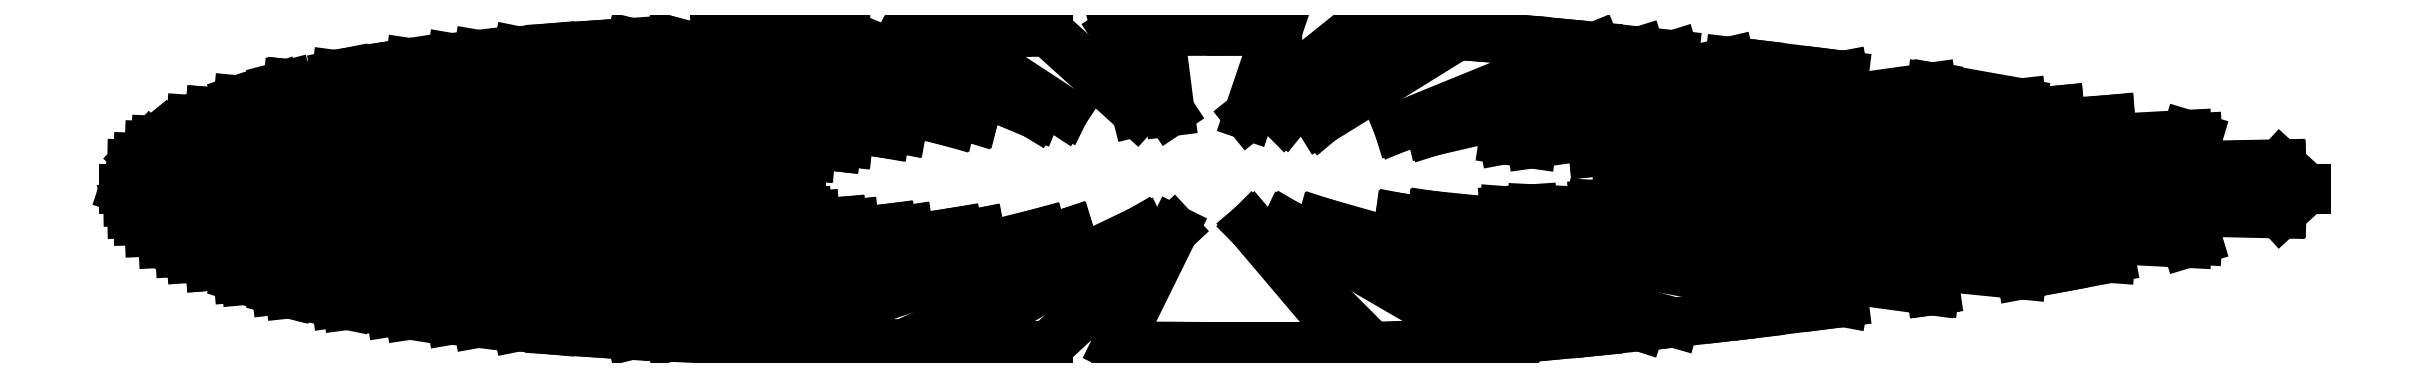
<metadata>
{"format":"dxf","ext":"dxf","renderer":"ezdxf+matplotlib","layout":"modelspace","background":"white","min_lineweight":24,"dpi":150}
</metadata>
<code>
0
SECTION
2
ENTITIES
0
LINE
8
0
10
-4.118
20
-8.327e-17
30
-3.142
11
-1.651
21
-6.661e-16
31
-3.142
0
LINE
8
0
10
-1.651
20
-6.661e-16
30
-3.142
11
-4.103
21
-0.04694
31
-3.13
0
LINE
8
0
10
-4.103
20
-0.04694
30
-3.13
11
-4.087
21
-0.09275
31
-3.119
0
LINE
8
0
10
-4.087
20
-0.09275
30
-3.119
11
-1.622
21
-0.0407
31
-3.117
0
LINE
8
0
10
-1.622
20
-0.0407
30
-3.117
11
-4.064
21
-0.1175
31
-3.113
0
LINE
8
0
10
-4.064
20
-0.1175
30
-3.113
11
-1.61
21
-0.05926
31
-3.105
0
LINE
8
0
10
-1.61
20
-0.05926
30
-3.105
11
-4.022
21
-0.1614
31
-3.101
0
LINE
8
0
10
-4.022
20
-0.1614
30
-3.101
11
-3.997
21
-0.1814
31
-3.096
0
LINE
8
0
10
-3.997
20
-0.1814
30
-3.096
11
-3.97
21
-0.2038
31
-3.09
0
LINE
8
0
10
-3.97
20
-0.2038
30
-3.09
11
-1.542
21
-0.08889
31
-3.084
0
LINE
8
0
10
-1.542
20
-0.08889
30
-3.084
11
-3.907
21
-0.2373
31
-3.081
0
LINE
8
0
10
-3.907
20
-0.2373
30
-3.081
11
-3.864
21
-0.2603
31
-3.074
0
LINE
8
0
10
-3.864
20
-0.2603
30
-3.074
11
-1.512
21
-0.1024
31
-3.074
0
LINE
8
0
10
-1.512
20
-0.1024
30
-3.074
11
-3.792
21
-0.2901
31
-3.065
0
LINE
8
0
10
-3.792
20
-0.2901
30
-3.065
11
-1.41
21
-0.1242
31
-3.054
0
LINE
8
0
10
-1.41
20
-0.1242
30
-3.054
11
-3.687
21
-0.3339
31
-3.051
0
LINE
8
0
10
-3.687
20
-0.3339
30
-3.051
11
-3.657
21
-0.3435
31
-3.048
0
LINE
8
0
10
-3.657
20
-0.3435
30
-3.048
11
-1.364
21
-0.134
31
-3.044
0
LINE
8
0
10
-1.364
20
-0.134
30
-3.044
11
-3.543
21
-0.3807
31
-3.035
0
LINE
8
0
10
-3.543
20
-0.3807
30
-3.035
11
-3.5
21
-0.3918
31
-3.03
0
LINE
8
0
10
-3.5
20
-0.3918
30
-3.03
11
-3.49
21
-0.3943
31
-3.029
0
LINE
8
0
10
-3.49
20
-0.3943
30
-3.029
11
-1.223
21
-0.1492
31
-3.02
0
LINE
8
0
10
-1.223
20
-0.1492
30
-3.02
11
-3.316
21
-0.4294
31
-3.013
0
LINE
8
0
10
-3.316
20
-0.4294
30
-3.013
11
-3.274
21
-0.4379
31
-3.009
0
LINE
8
0
10
-3.274
20
-0.4379
30
-3.009
11
-1.159
21
-0.1557
31
-3.008
0
LINE
8
0
10
-1.159
20
-0.1557
30
-3.008
11
-3.111
21
-0.4635
31
-2.994
0
LINE
8
0
10
-3.111
20
-0.4635
30
-2.994
11
-3.038
21
-0.4748
31
-2.987
0
LINE
8
0
10
-3.038
20
-0.4748
30
-2.987
11
-0.973
21
-0.1636
31
-2.975
0
LINE
8
0
10
-0.973
20
-0.1636
30
-2.975
11
-2.882
21
-0.4935
31
-2.972
0
LINE
8
0
10
-2.882
20
-0.4935
30
-2.972
11
-2.782
21
-0.5055
31
-2.962
0
LINE
8
0
10
-2.782
20
-0.5055
30
-2.962
11
-0.8884
21
-0.1666
31
-2.956
0
LINE
8
0
10
-0.8884
20
-0.1666
30
-2.956
11
-2.631
21
-0.5192
31
-2.947
0
LINE
8
0
10
-2.631
20
-0.5192
30
-2.947
11
-2.504
21
-0.5307
31
-2.933
0
LINE
8
0
10
-2.504
20
-0.5307
30
-2.933
11
-2.358
21
-0.5406
31
-2.916
0
LINE
8
0
10
-2.358
20
-0.5406
30
-2.916
11
-2.205
21
-0.5509
31
-2.897
0
LINE
8
0
10
-2.205
20
-0.5509
30
-2.897
11
-0.6561
21
-0.1664
31
-2.893
0
LINE
8
0
10
-0.6561
20
-0.1664
30
-2.893
11
-2.06
21
-0.5579
31
-2.877
0
LINE
8
0
10
-2.06
20
-0.5579
30
-2.877
11
-1.884
21
-0.5665
31
-2.85
0
LINE
8
0
10
-1.884
20
-0.5665
30
-2.85
11
-0.5507
21
-0.1657
31
-2.849
0
LINE
8
0
10
-0.5507
20
-0.1657
30
-2.849
11
-1.739
21
-0.5715
31
-2.824
0
LINE
8
0
10
-1.739
20
-0.5715
30
-2.824
11
-1.541
21
-0.5783
31
-2.783
0
LINE
8
0
10
-1.541
20
-0.5783
30
-2.783
11
-1.394
21
-0.5817
31
-2.746
0
LINE
8
0
10
-1.394
20
-0.5817
30
-2.746
11
-1.175
21
-0.5867
31
-2.679
0
LINE
8
0
10
-1.175
20
-0.5867
30
-2.679
11
-0.2793
21
-0.1584
31
-2.626
0
LINE
8
0
10
-0.2793
20
-0.1584
30
-2.626
11
-1.024
21
-0.5888
31
-2.62
0
LINE
8
0
10
-1.024
20
-0.5888
30
-2.62
11
-0.7861
21
-0.5922
31
-2.496
0
LINE
8
0
10
-0.7861
20
-0.5922
30
-2.496
11
-0.6298
21
-0.5935
31
-2.386
0
LINE
8
0
10
-0.6298
20
-0.5935
30
-2.386
11
-0.1561
21
-0.1546
31
-2.361
0
LINE
8
0
10
-0.1561
20
-0.1546
30
-2.361
11
-0.3733
21
-0.5955
31
-2.131
0
LINE
8
0
10
-0.3733
20
-0.5955
30
-2.131
11
-0.2101
21
-0.5961
31
-1.91
0
LINE
8
0
10
-0.2101
20
-0.5961
30
-1.91
11
0.06346
21
-0.5971
31
-1.465
0
LINE
8
0
10
0.06346
20
-0.5971
30
-1.465
11
0.235
21
-0.5972
31
-1.196
0
LINE
8
0
10
0.235
20
-0.5972
30
-1.196
11
0.5247
21
-0.5975
31
-0.8501
0
LINE
8
0
10
0.5247
20
-0.5975
30
-0.8501
11
0.1381
21
-0.1416
31
-0.7979
0
LINE
8
0
10
0.1381
20
-0.1416
30
-0.7979
11
0.5916
21
-0.5959
31
-0.789
0
LINE
8
0
10
0.5916
20
-0.5959
30
-0.789
11
0.7026
21
-0.5933
31
-0.7012
0
LINE
8
0
10
0.7026
20
-0.5933
30
-0.7012
11
0.7872
21
-0.5885
31
-0.642
0
LINE
8
0
10
0.7872
20
-0.5885
30
-0.642
11
0.9172
21
-0.5812
31
-0.5648
0
LINE
8
0
10
0.9172
20
-0.5812
30
-0.5648
11
1.023
21
-0.5729
31
-0.5104
0
LINE
8
0
10
1.023
20
-0.5729
30
-0.5104
11
0.2716
21
-0.1355
31
-0.4629
0
LINE
8
0
10
0.2716
20
-0.1355
30
-0.4629
11
1.164
21
-0.5619
31
-0.4498
0
LINE
8
0
10
1.164
20
-0.5619
30
-0.4498
11
1.297
21
-0.5493
31
-0.4007
0
LINE
8
0
10
1.297
20
-0.5493
30
-0.4007
11
1.437
21
-0.5361
31
-0.357
0
LINE
8
0
10
1.437
20
-0.5361
30
-0.357
11
1.605
21
-0.5182
31
-0.3124
0
LINE
8
0
10
1.605
20
-0.5182
30
-0.3124
11
0.405
21
-0.1277
31
-0.3055
0
LINE
8
0
10
0.405
20
-0.1277
30
-0.3055
11
1.733
21
-0.5045
31
-0.2832
0
LINE
8
0
10
1.733
20
-0.5045
30
-0.2832
11
1.944
21
-0.4799
31
-0.2421
0
LINE
8
0
10
1.944
20
-0.4799
30
-0.2421
11
2.047
21
-0.4679
31
-0.2247
0
LINE
8
0
10
2.047
20
-0.4679
30
-0.2247
11
2.311
21
-0.4347
31
-0.1859
0
LINE
8
0
10
2.311
20
-0.4347
30
-0.1859
11
2.373
21
-0.4269
31
-0.178
0
LINE
8
0
10
2.373
20
-0.4269
30
-0.178
11
0.6989
21
-0.1103
31
-0.1565
0
LINE
8
0
10
0.6989
20
-0.1103
30
-0.1565
11
2.705
21
-0.3826
31
-0.1405
0
LINE
8
0
10
2.705
20
-0.3826
30
-0.1405
11
2.707
21
-0.3823
31
-0.1403
0
LINE
8
0
10
2.707
20
-0.3823
30
-0.1403
11
2.718
21
-0.3807
31
-0.1392
0
LINE
8
0
10
2.718
20
-0.3807
30
-0.1392
11
0.8219
21
-0.1023
31
-0.1238
0
LINE
8
0
10
0.8219
20
-0.1023
30
-0.1238
11
3.044
21
-0.323
31
-0.1057
0
LINE
8
0
10
3.044
20
-0.323
30
-0.1057
11
3.187
21
-0.2963
31
-0.09268
0
LINE
8
0
10
3.187
20
-0.2963
30
-0.09268
11
3.379
21
-0.2605
31
-0.07693
0
LINE
8
0
10
3.379
20
-0.2605
30
-0.07693
11
1.093
21
-0.084
31
-0.07671
0
LINE
8
0
10
1.093
20
-0.084
30
-0.07671
11
1.198
21
-0.07682
31
-0.06404
0
LINE
8
0
10
1.198
20
-0.07682
30
-0.06404
11
3.669
21
-0.2038
31
-0.0555
0
LINE
8
0
10
3.669
20
-0.2038
30
-0.0555
11
3.708
21
-0.192
31
-0.05173
0
LINE
8
0
10
3.708
20
-0.192
30
-0.05173
11
1.43
21
-0.06022
31
-0.04209
0
LINE
8
0
10
1.43
20
-0.06022
30
-0.04209
11
1.514
21
-0.05435
31
-0.03588
0
LINE
8
0
10
1.514
20
-0.05435
30
-0.03588
11
1.7
21
-0.04057
31
-0.02386
0
LINE
8
0
10
1.7
20
-0.04057
30
-0.02386
11
4.022
21
-0.09275
31
-0.02306
0
LINE
8
0
10
4.022
20
-0.09275
30
-0.02306
11
4.026
21
-0.08907
31
-0.02212
0
LINE
8
0
10
4.026
20
-0.08907
30
-0.02212
11
1.764
21
-0.03605
31
-0.02043
0
LINE
8
0
10
1.764
20
-0.03605
30
-0.02043
11
1.906
21
-0.0253
31
-0.01328
0
LINE
8
0
10
1.906
20
-0.0253
30
-0.01328
11
1.953
21
-0.02196
31
-0.01125
0
LINE
8
0
10
1.953
20
-0.02196
30
-0.01125
11
2.056
21
-0.01394
31
-0.006781
0
LINE
8
0
10
2.056
20
-0.01394
30
-0.006781
11
2.09
21
-0.01154
31
-0.005524
0
LINE
8
0
10
2.09
20
-0.01154
30
-0.005524
11
2.163
21
-0.005758
31
-0.002662
0
LINE
8
0
10
2.163
20
-0.005758
30
-0.002662
11
2.186
21
-0.004075
31
-0.001864
0
LINE
8
0
10
2.186
20
-0.004075
30
-0.001864
11
2.238
21
-1.332e-15
31
-5.954e-16
0
LINE
8
0
10
2.238
20
-1.332e-15
30
-5.954e-16
11
4.118
21
-1.776e-15
31
-4.314e-16
0
LINE
8
0
10
4.118
20
-1.776e-15
30
-4.314e-16
11
2.187
21
0.009746
31
0.004457
0
LINE
8
0
10
2.187
20
0.009746
30
0.004457
11
2.164
21
0.01452
31
0.00671
0
LINE
8
0
10
2.164
20
0.01452
30
0.00671
11
2.09
21
0.02813
31
0.01346
0
LINE
8
0
10
2.09
20
0.02813
30
0.01346
11
2.057
21
0.03479
31
0.01691
0
LINE
8
0
10
2.057
20
0.03479
30
0.01691
11
4.026
21
0.08907
31
0.02212
0
LINE
8
0
10
4.026
20
0.08907
30
0.02212
11
4.022
21
0.09275
31
0.02306
0
LINE
8
0
10
4.022
20
0.09275
30
0.02306
11
1.953
21
0.05318
31
0.02722
0
LINE
8
0
10
1.953
20
0.05318
30
0.02722
11
1.906
21
0.06217
31
0.0326
0
LINE
8
0
10
1.906
20
0.06217
30
0.0326
11
1.765
21
0.08586
31
0.04861
0
LINE
8
0
10
1.765
20
0.08586
30
0.04861
11
3.708
21
0.192
31
0.05173
0
LINE
8
0
10
3.708
20
0.192
30
0.05173
11
3.669
21
0.2038
31
0.0555
0
LINE
8
0
10
3.669
20
0.2038
30
0.0555
11
1.7
21
0.09743
31
0.05723
0
LINE
8
0
10
1.7
20
0.09743
30
0.05723
11
3.379
21
0.2605
31
0.07693
0
LINE
8
0
10
3.379
20
0.2605
30
0.07693
11
1.514
21
0.1261
31
0.08307
0
LINE
8
0
10
1.514
20
0.1261
30
0.08307
11
3.187
21
0.2963
31
0.09268
0
LINE
8
0
10
3.187
20
0.2963
30
0.09268
11
1.429
21
0.14
31
0.09764
0
LINE
8
0
10
1.429
20
0.14
30
0.09764
11
3.044
21
0.323
31
0.1057
0
LINE
8
0
10
3.044
20
0.323
30
0.1057
11
2.718
21
0.3807
31
0.1392
0
LINE
8
0
10
2.718
20
0.3807
30
0.1392
11
2.707
21
0.3823
31
0.1403
0
LINE
8
0
10
2.707
20
0.3823
30
0.1403
11
2.705
21
0.3826
31
0.1405
0
LINE
8
0
10
2.705
20
0.3826
30
0.1405
11
1.197
21
0.1717
31
0.1425
0
LINE
8
0
10
1.197
20
0.1717
30
0.1425
11
1.091
21
0.1871
31
0.1699
0
LINE
8
0
10
1.091
20
0.1871
30
0.1699
11
2.373
21
0.4269
31
0.178
0
LINE
8
0
10
2.373
20
0.4269
30
0.178
11
2.311
21
0.4347
31
0.1859
0
LINE
8
0
10
2.311
20
0.4347
30
0.1859
11
2.047
21
0.4679
31
0.2247
0
LINE
8
0
10
2.047
20
0.4679
30
0.2247
11
1.944
21
0.4799
31
0.2421
0
LINE
8
0
10
1.944
20
0.4799
30
0.2421
11
0.8177
21
0.2182
31
0.2608
0
LINE
8
0
10
0.8177
20
0.2182
30
0.2608
11
1.733
21
0.5045
31
0.2832
0
LINE
8
0
10
1.733
20
0.5045
30
0.2832
11
1.605
21
0.5182
31
0.3124
0
LINE
8
0
10
1.605
20
0.5182
30
0.3124
11
0.6936
21
0.2332
31
0.3243
0
LINE
8
0
10
0.6936
20
0.2332
30
0.3243
11
1.437
21
0.5361
31
0.357
0
LINE
8
0
10
1.437
20
0.5361
30
0.357
11
1.297
21
0.5493
31
0.4007
0
LINE
8
0
10
1.297
20
0.5493
30
0.4007
11
1.164
21
0.5619
31
0.4498
0
LINE
8
0
10
1.164
20
0.5619
30
0.4498
11
1.023
21
0.5729
31
0.5104
0
LINE
8
0
10
1.023
20
0.5729
30
0.5104
11
0.9172
21
0.5812
31
0.5648
0
LINE
8
0
10
0.9172
20
0.5812
30
0.5648
11
0.3968
21
0.2586
31
0.5776
0
LINE
8
0
10
0.3968
20
0.2586
30
0.5776
11
0.7872
21
0.5885
31
0.642
0
LINE
8
0
10
0.7872
20
0.5885
30
0.642
11
0.7026
21
0.5933
31
0.7012
0
LINE
8
0
10
0.7026
20
0.5933
30
0.7012
11
0.5916
21
0.5959
31
0.789
0
LINE
8
0
10
0.5916
20
0.5959
30
0.789
11
0.2618
21
0.2708
31
0.8023
0
LINE
8
0
10
0.2618
20
0.2708
30
0.8023
11
0.5247
21
0.5975
31
0.8501
0
LINE
8
0
10
0.5247
20
0.5975
30
0.8501
11
0.1264
21
0.2777
31
1.144
0
LINE
8
0
10
0.1264
20
0.2777
30
1.144
11
0.235
21
0.5972
31
1.196
0
LINE
8
0
10
0.235
20
0.5972
30
1.196
11
0.06346
21
0.5971
31
1.465
0
LINE
8
0
10
0.06346
20
0.5971
30
1.465
11
-0.2101
21
0.5961
31
1.91
0
LINE
8
0
10
-0.2101
20
0.5961
30
1.91
11
-0.1712
21
0.2925
31
2.1
0
LINE
8
0
10
-0.1712
20
0.2925
30
2.1
11
-0.3733
21
0.5955
31
2.131
0
LINE
8
0
10
-0.3733
20
0.5955
30
2.131
11
-0.2962
21
0.2918
31
2.364
0
LINE
8
0
10
-0.2962
20
0.2918
30
2.364
11
-0.6298
21
0.5935
31
2.386
0
LINE
8
0
10
-0.6298
20
0.5935
30
2.386
11
-0.7861
21
0.5922
31
2.496
0
LINE
8
0
10
-0.7861
20
0.5922
30
2.496
11
-1.024
21
0.5888
31
2.62
0
LINE
8
0
10
-1.024
20
0.5888
30
2.62
11
-0.5709
21
0.291
31
2.67
0
LINE
8
0
10
-0.5709
20
0.291
30
2.67
11
-1.175
21
0.5867
31
2.679
0
LINE
8
0
10
-1.175
20
0.5867
30
2.679
11
-0.6776
21
0.2829
31
2.746
0
LINE
8
0
10
-0.6776
20
0.2829
30
2.746
11
-1.394
21
0.5817
31
2.746
0
LINE
8
0
10
-1.394
20
0.5817
30
2.746
11
-1.541
21
0.5783
31
2.783
0
LINE
8
0
10
-1.541
20
0.5783
30
2.783
11
-1.739
21
0.5715
31
2.824
0
LINE
8
0
10
-1.739
20
0.5715
30
2.824
11
-1.884
21
0.5665
31
2.85
0
LINE
8
0
10
-1.884
20
0.5665
30
2.85
11
-0.912
21
0.2671
31
2.857
0
LINE
8
0
10
-0.912
20
0.2671
30
2.857
11
-2.06
21
0.5579
31
2.877
0
LINE
8
0
10
-2.06
20
0.5579
30
2.877
11
-0.9968
21
0.2539
31
2.892
0
LINE
8
0
10
-0.9968
20
0.2539
30
2.892
11
-2.205
21
0.5509
31
2.897
0
LINE
8
0
10
-2.205
20
0.5509
30
2.897
11
-2.358
21
0.5406
31
2.916
0
LINE
8
0
10
-2.358
20
0.5406
30
2.916
11
-2.504
21
0.5307
31
2.933
0
LINE
8
0
10
-2.504
20
0.5307
30
2.933
11
-2.631
21
0.5192
31
2.947
0
LINE
8
0
10
-2.631
20
0.5192
30
2.947
11
-1.183
21
0.2273
31
2.952
0
LINE
8
0
10
-1.183
20
0.2273
30
2.952
11
-2.782
21
0.5055
31
2.962
0
LINE
8
0
10
-2.782
20
0.5055
30
2.962
11
-2.882
21
0.4935
31
2.972
0
LINE
8
0
10
-2.882
20
0.4935
30
2.972
11
-1.247
21
0.2112
31
2.974
0
LINE
8
0
10
-1.247
20
0.2112
30
2.974
11
-3.038
21
0.4748
31
2.987
0
LINE
8
0
10
-3.038
20
0.4748
30
2.987
11
-3.111
21
0.4635
31
2.994
0
LINE
8
0
10
-3.111
20
0.4635
30
2.994
11
-3.274
21
0.4379
31
3.009
0
LINE
8
0
10
-3.274
20
0.4379
30
3.009
11
-3.316
21
0.4294
31
3.013
0
LINE
8
0
10
-3.316
20
0.4294
30
3.013
11
-1.386
21
0.1785
31
3.014
0
LINE
8
0
10
-1.386
20
0.1785
30
3.014
11
-3.49
21
0.3943
31
3.029
0
LINE
8
0
10
-3.49
20
0.3943
30
3.029
11
-1.431
21
0.1609
31
3.03
0
LINE
8
0
10
-1.431
20
0.1609
30
3.03
11
-3.5
21
0.3918
31
3.03
0
LINE
8
0
10
-3.5
20
0.3918
30
3.03
11
-3.543
21
0.3807
31
3.035
0
LINE
8
0
10
-3.543
20
0.3807
30
3.035
11
-3.657
21
0.3435
31
3.048
0
LINE
8
0
10
-3.657
20
0.3435
30
3.048
11
-3.687
21
0.3339
31
3.051
0
LINE
8
0
10
-3.687
20
0.3339
30
3.051
11
-1.529
21
0.1248
31
3.06
0
LINE
8
0
10
-1.529
20
0.1248
30
3.06
11
-3.792
21
0.2901
31
3.065
0
LINE
8
0
10
-3.792
20
0.2901
30
3.065
11
-1.557
21
0.1058
31
3.074
0
LINE
8
0
10
-1.557
20
0.1058
30
3.074
11
-3.864
21
0.2603
31
3.074
0
LINE
8
0
10
-3.864
20
0.2603
30
3.074
11
-3.907
21
0.2373
31
3.081
0
LINE
8
0
10
-3.907
20
0.2373
30
3.081
11
-3.97
21
0.2038
31
3.09
0
LINE
8
0
10
-3.97
20
0.2038
30
3.09
11
-3.997
21
0.1814
31
3.096
0
LINE
8
0
10
-3.997
20
0.1814
30
3.096
11
-1.62
21
0.066
31
3.101
0
LINE
8
0
10
-1.62
20
0.066
30
3.101
11
-4.022
21
0.1614
31
3.101
0
LINE
8
0
10
-4.022
20
0.1614
30
3.101
11
-4.064
21
0.1175
31
3.113
0
LINE
8
0
10
-4.064
20
0.1175
30
3.113
11
-1.629
21
0.04506
31
3.114
0
LINE
8
0
10
-1.629
20
0.04506
30
3.114
11
-4.087
21
0.09275
31
3.119
0
LINE
8
0
10
-4.087
20
0.09275
30
3.119
11
-4.103
21
0.04694
31
3.13
0
LINE
8
0
10
-4.103
20
0.04694
30
3.13
11
-4.118
21
-8.327e-17
31
-3.142
0
ENDSEC
0
EOF

</code>
